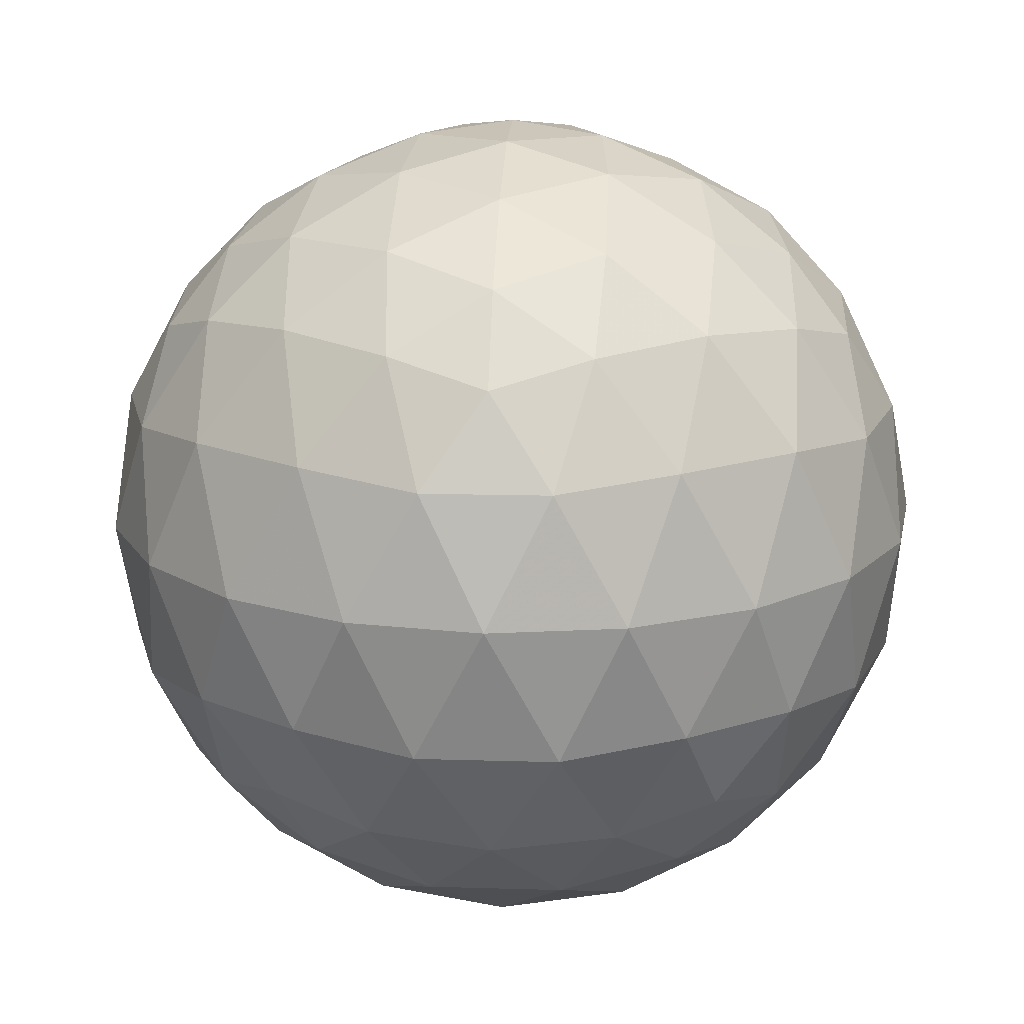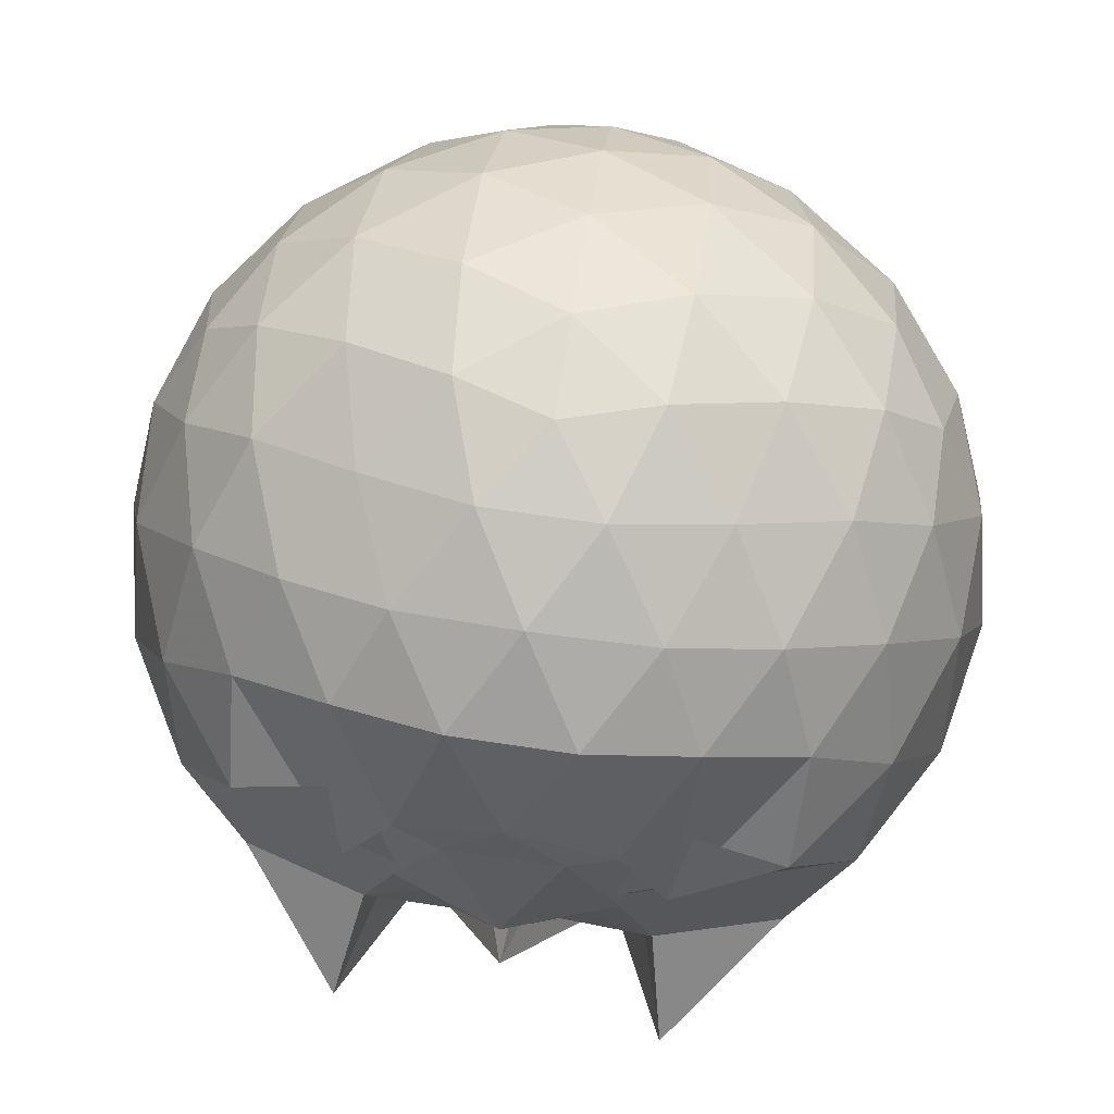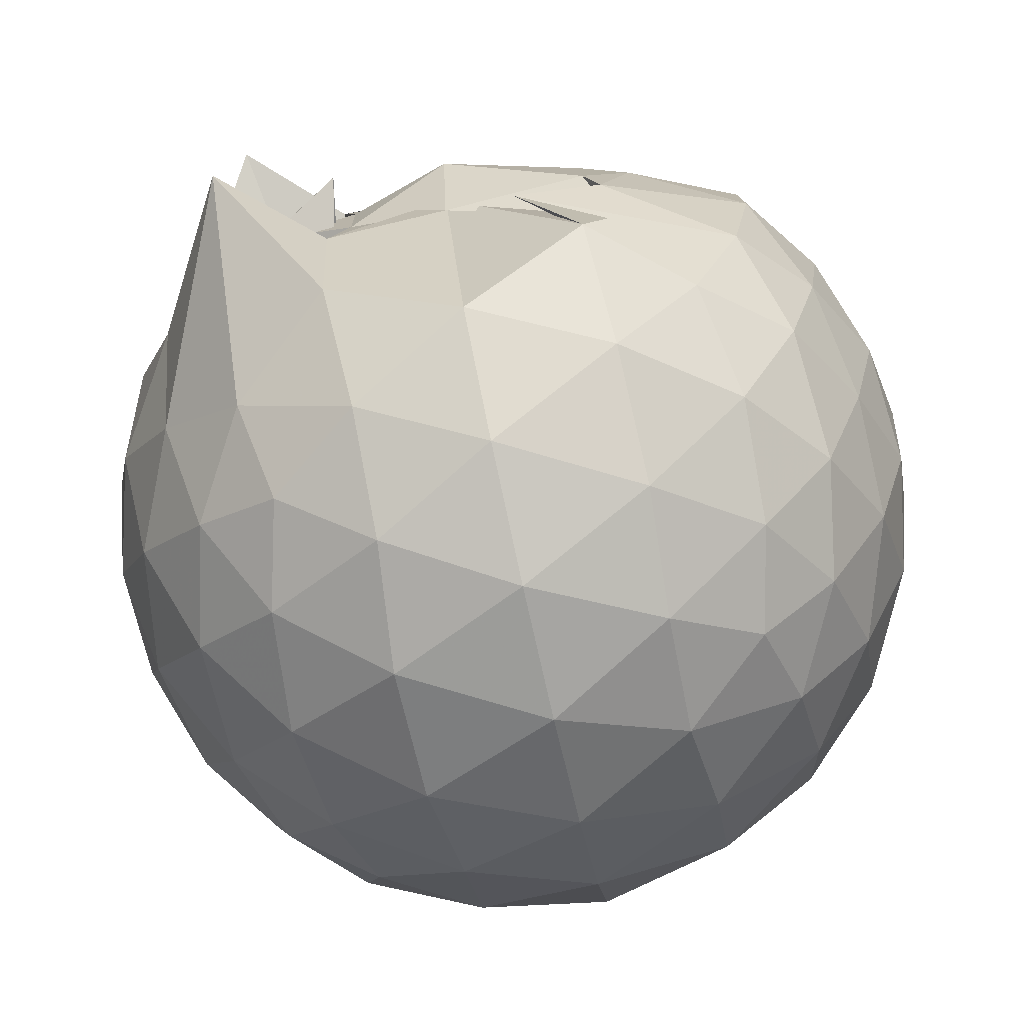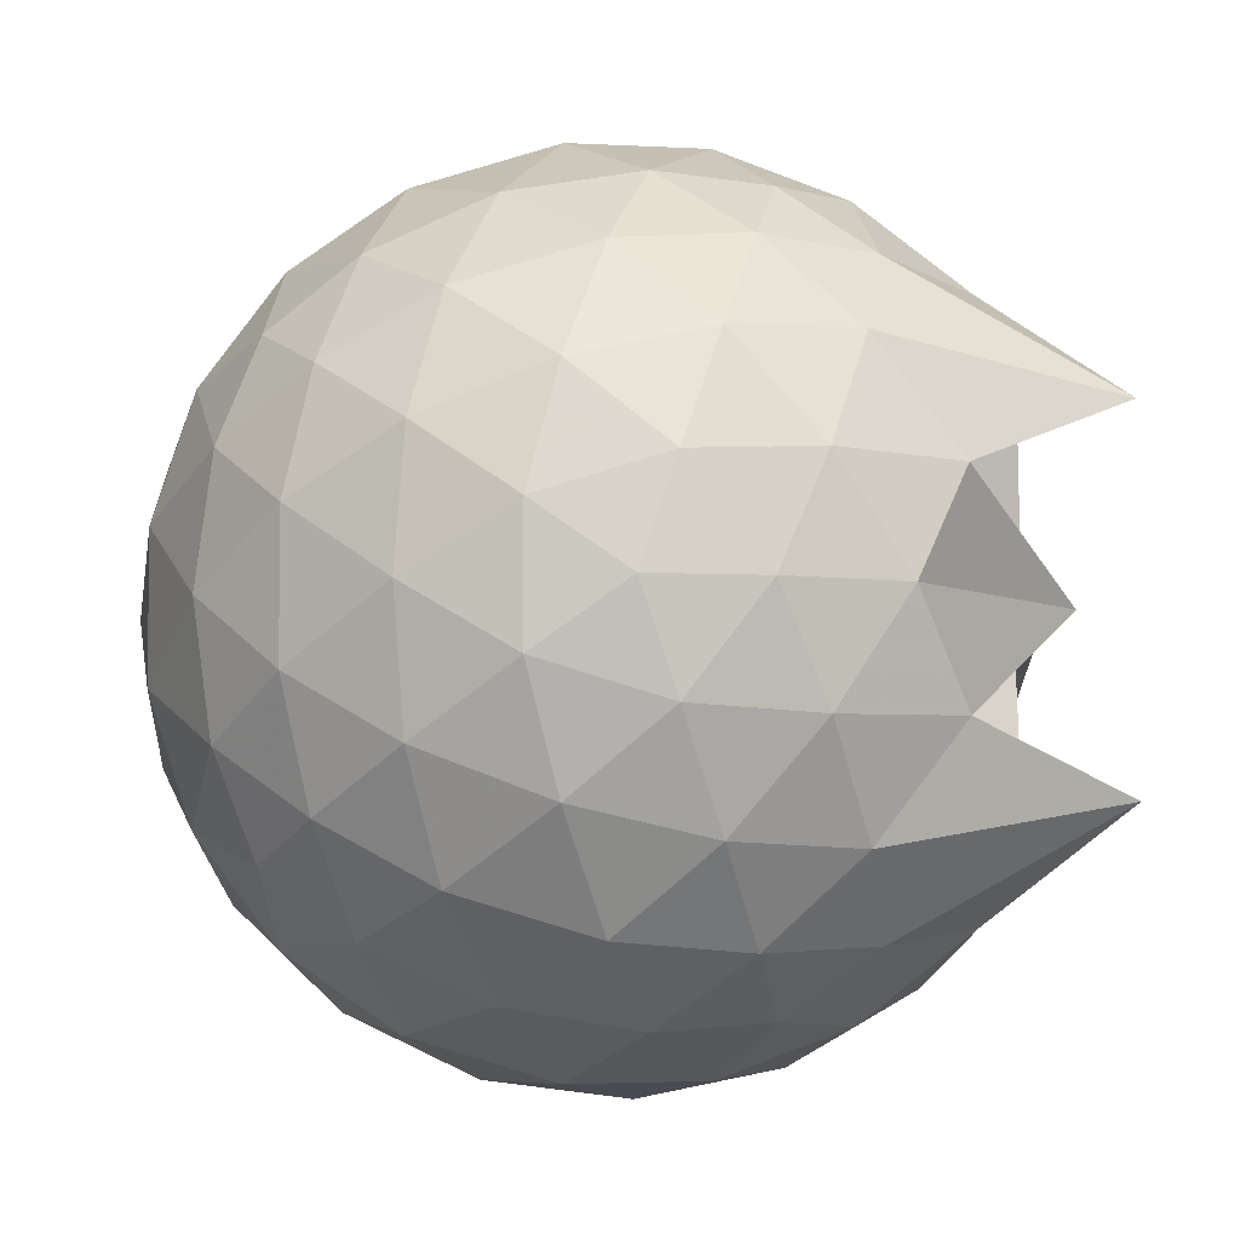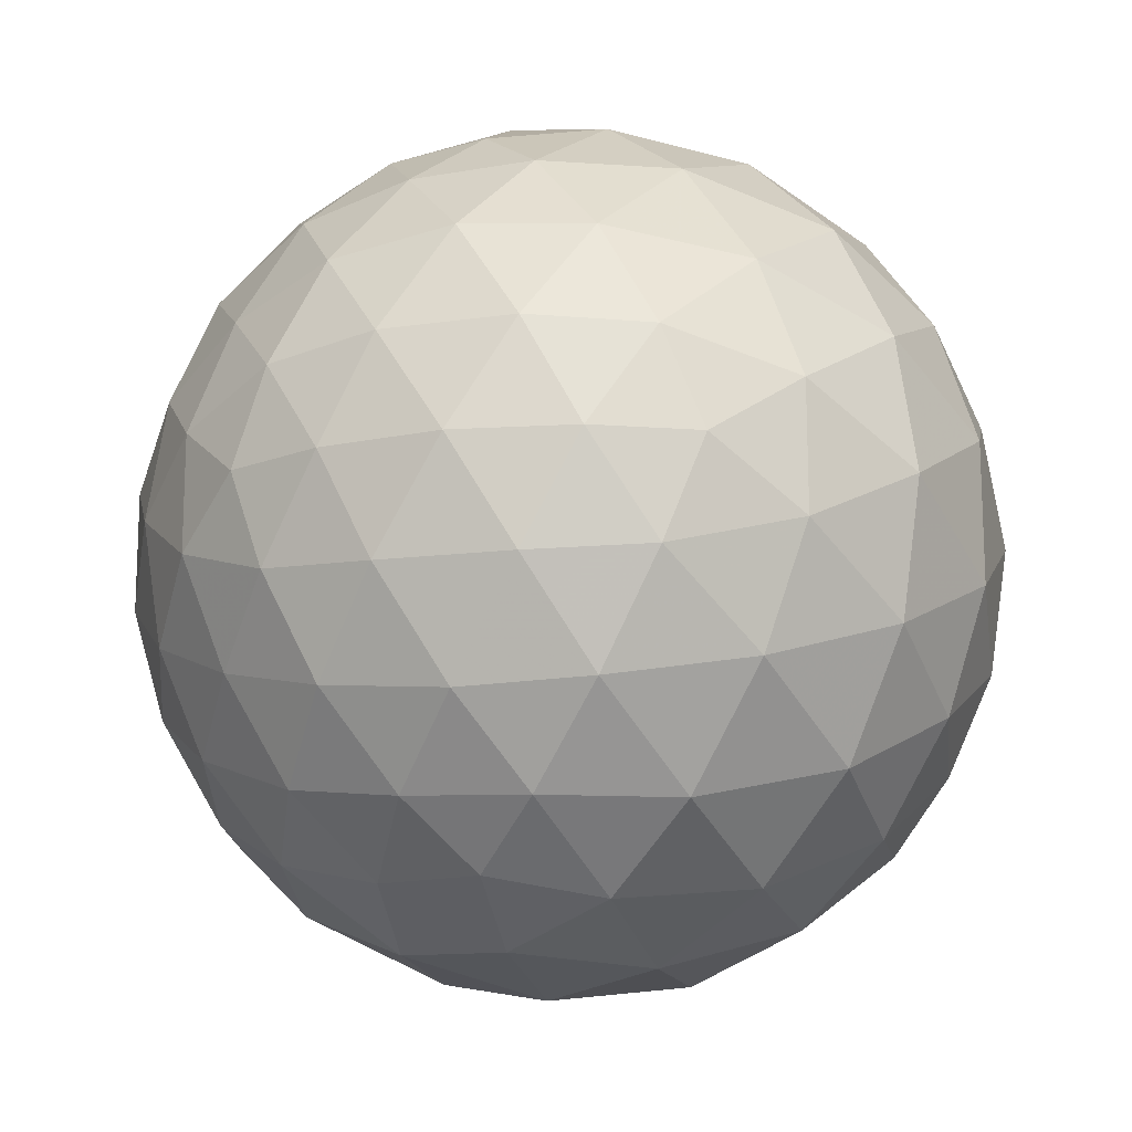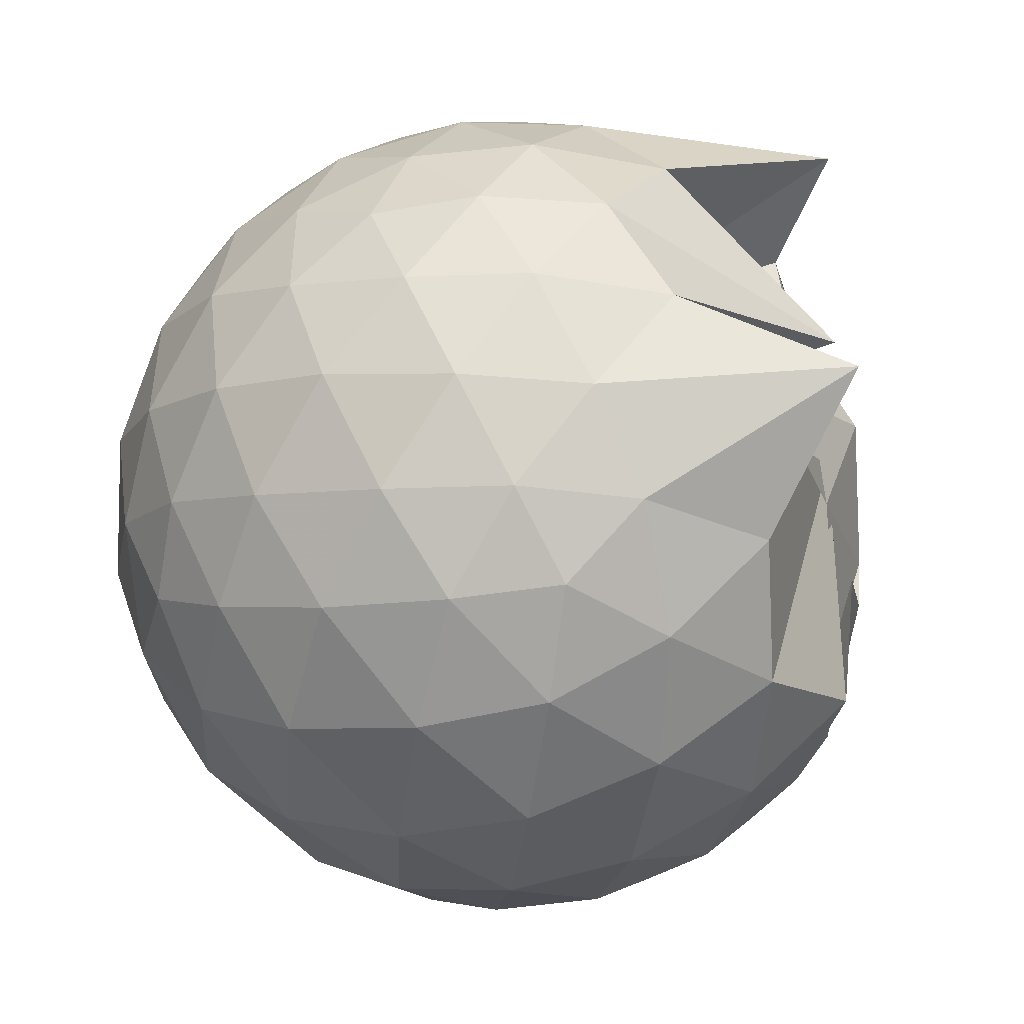
<metadata>
{"format":"obj","ext":"obj","renderer":"f3d","projection":"perspective","resolution":1024,"background":"white","views":[{"elev":16.7,"azim":93.5,"up":"+Z"},{"elev":71.8,"azim":-81.7,"up":"+Z"},{"elev":-78.8,"azim":-77.3,"up":"+Y"},{"elev":-4.9,"azim":179.8,"up":"+Y"},{"elev":-16.1,"azim":42.1,"up":"+Y"},{"elev":-46.9,"azim":-159.3,"up":"+Y"}]}
</metadata>
<code>
v -0.7573 -0.008063 1.053
v -0.7485 -0.008063 -0.8676
v 0.108 -0.007805 0.6071
v 0.03766 0.2146 0.663
v -0.1026 0.4545 0.6849
v -0.2951 0.6561 0.6602
v -0.4896 0.7821 0.6051
v -0.7251 0.7786 0.6548
v -0.9967 0.7093 0.6693
v -1.242 0.5878 0.6239
v -1.503 0.3402 0.2701
v -1.473 0.2276 0.4771
v -1.47 -0.008256 0.5479
v -1.475 -0.2443 0.472
v -1.503 -0.3571 0.2719
v -1.243 -0.6038 0.6256
v -0.9977 -0.7258 0.6706
v -0.7255 -0.794 0.6555
v -0.4888 -0.7985 0.6039
v -0.2951 -0.671 0.6611
v -0.1028 -0.4702 0.6853
v 0.03848 -0.2307 0.6625
v 0.1936 0.1347 0.4053
v 0.0967 0.4014 0.4294
v -0.09245 0.6529 0.4292
v -0.3225 0.8223 0.4024
v -0.599 0.9012 0.4092
v -0.8853 0.8821 0.4271
v -1.181 0.768 0.4253
v -1.426 0.5798 0.4118
v -1.404 0.3144 0.488
v -1.498 0.1234 0.4357
v -1.497 -0.1402 0.4363
v -1.403 -0.3308 0.4891
v -1.427 -0.596 0.4105
v -1.18 -0.7845 0.4254
v -0.8852 -0.8979 0.4276
v -0.5989 -0.9178 0.4084
v -0.3227 -0.8384 0.4022
v -0.09213 -0.6695 0.4287
v 0.09617 -0.4175 0.4297
v 0.1942 -0.1513 0.4048
v 0.2055 0.2951 0.1186
v 0.06166 0.569 0.1193
v -0.1608 0.7847 0.1201
v -0.44 0.9197 0.1212
v -0.7487 0.9586 0.1223
v -1.055 0.8956 0.1227
v -1.326 0.7386 0.1225
v -1.511 0.1106 0.1112
v -1.498 0.2394 0.1082
v -1.588 -0.008062 0.1211
v -1.497 -0.2572 0.11
v -1.511 -0.1264 0.1109
v -1.325 -0.7549 0.1223
v -1.055 -0.912 0.1228
v -0.7487 -0.9747 0.1223
v -0.44 -0.9358 0.1212
v -0.1608 -0.8008 0.1203
v 0.06164 -0.5853 0.1193
v 0.2055 -0.3112 0.1187
v 0.2555 -0.008035 0.1181
v 0.1096 0.4237 -0.1655
v -0.06401 0.6566 -0.165
v -0.3036 0.8179 -0.1918
v -0.6104 0.91 -0.1897
v -0.9017 0.9057 -0.1585
v -1.177 0.8016 -0.1537
v -1.417 0.6098 -0.174
v -1.501 0.3221 -0.1654
v -1.509 0.1108 -0.1228
v -1.498 -0.1255 -0.1225
v -1.5 -0.3391 -0.1654
v -1.416 -0.6268 -0.1741
v -1.177 -0.8177 -0.1537
v -0.9017 -0.922 -0.1586
v -0.6104 -0.9263 -0.1896
v -0.3036 -0.834 -0.1919
v -0.064 -0.6728 -0.165
v 0.1096 -0.4398 -0.1655
v 0.1947 -0.1661 -0.1937
v 0.1947 0.1499 -0.1937
v -0.04113 0.4945 -0.3776
v -0.2321 0.6379 -0.4337
v -0.4934 0.7532 -0.4554
v -0.7762 0.8016 -0.4277
v -1.017 0.7849 -0.3658
v -1.212 0.6434 -0.4139
v -1.699 0.3737 -0.3781
v -1.024 0.1797 -0.2657
v -1.502 -0.008952 -0.3068
v -1.024 -0.1957 -0.2666
v -1.698 -0.3898 -0.379
v -1.212 -0.6596 -0.4137
v -1.017 -0.801 -0.3658
v -0.7762 -0.8177 -0.4277
v -0.4934 -0.7693 -0.4554
v -0.232 -0.654 -0.4337
v -0.04112 -0.5107 -0.3776
v 0.04034 -0.2881 -0.4347
v 0.07435 -0.008061 -0.4585
v 0.04034 0.272 -0.4347
v -0.04345 -0.007804 0.7926
v -0.1599 0.2307 0.8501
v -0.3389 0.4695 0.8464
v -0.5372 0.6441 0.784
v -0.8024 0.6037 0.8341
v -1.083 0.4991 0.8202
v -1.306 0.367 0.7471
v -1.349 0.1262 0.7998
v -1.349 -0.1425 0.7994
v -1.305 -0.3851 0.7458
v -1.083 -0.5153 0.8198
v -0.8019 -0.6187 0.8342
v -0.5368 -0.6592 0.7848
v -0.339 -0.4847 0.8466
v -0.1603 -0.2467 0.8503
v -0.2663 -0.007592 0.9495
v -0.4239 0.2278 0.9814
v -0.6098 0.4365 0.9407
v -0.8821 0.3689 0.9451
v -1.14 0.2646 0.9006
v -1.157 -0.008036 0.9405
v -1.14 -0.2805 0.9006
v -0.8822 -0.3851 0.9446
v -0.6103 -0.4527 0.9405
v -0.4237 -0.2441 0.9814
v -0.5247 -0.008059 1.038
v -0.6854 0.2054 1.03
v -0.9424 0.1216 1.016
v -0.9424 -0.1378 1.016
v -0.6854 -0.2215 1.03
v -0.1585 0.4104 -0.5705
v -0.4006 0.5414 -0.6316
v -0.697 0.631 -0.6272
v -0.9726 0.6546 -0.5571
v -1.173 0.4662 -0.6085
v -1.358 0.2242 -0.5895
v -1.614 -0.007886 -0.1455
v -1.357 -0.2402 -0.5897
v -1.174 -0.4823 -0.6086
v -0.9726 -0.6707 -0.5572
v -0.697 -0.6471 -0.6272
v -0.4006 -0.5575 -0.6316
v -0.1585 -0.4266 -0.5705
v -0.1048 -0.1602 -0.6338
v -0.1048 0.1441 -0.6338
v -0.3381 0.2819 -0.7419
v -0.6151 0.3874 -0.7777
v -0.9044 0.454 -0.7296
v -1.093 0.2299 -0.7586
v -1.25 -0.007906 -0.7081
v -1.094 -0.246 -0.7586
v -0.9044 -0.4702 -0.7296
v -0.6151 -0.4035 -0.7778
v -0.3381 -0.2981 -0.7419
v -0.3191 -0.008062 -0.782
v -0.5508 0.1308 -0.8434
v -0.8236 0.2145 -0.836
v -0.9919 -0.008091 -0.8291
v -0.8236 -0.2306 -0.836
v -0.5508 -0.1469 -0.8434
f 3 23 4
f 4 23 24
f 4 24 5
f 5 24 25
f 5 25 6
f 6 25 26
f 6 26 7
f 7 26 27
f 7 27 8
f 8 27 28
f 8 28 9
f 9 28 29
f 9 29 10
f 10 29 30
f 10 30 11
f 11 30 31
f 11 31 12
f 12 31 32
f 12 32 13
f 13 32 33
f 13 33 14
f 14 33 34
f 14 34 15
f 15 34 35
f 15 35 16
f 16 35 36
f 16 36 17
f 17 36 37
f 17 37 18
f 18 37 38
f 18 38 19
f 19 38 39
f 19 39 20
f 20 39 40
f 20 40 21
f 21 40 41
f 21 41 22
f 22 41 42
f 22 42 3
f 3 42 23
f 23 43 24
f 24 43 44
f 24 44 25
f 25 44 45
f 25 45 26
f 26 45 46
f 26 46 27
f 27 46 47
f 27 47 28
f 28 47 48
f 28 48 29
f 29 48 49
f 29 49 30
f 30 49 50
f 30 50 31
f 31 50 51
f 31 51 32
f 32 51 52
f 32 52 33
f 33 52 53
f 33 53 34
f 34 53 54
f 34 54 35
f 35 54 55
f 35 55 36
f 36 55 56
f 36 56 37
f 37 56 57
f 37 57 38
f 38 57 58
f 38 58 39
f 39 58 59
f 39 59 40
f 40 59 60
f 40 60 41
f 41 60 61
f 41 61 42
f 42 61 62
f 42 62 23
f 23 62 43
f 43 63 44
f 44 63 64
f 44 64 45
f 45 64 65
f 45 65 46
f 46 65 66
f 46 66 47
f 47 66 67
f 47 67 48
f 48 67 68
f 48 68 49
f 49 68 69
f 49 69 50
f 50 69 70
f 50 70 51
f 51 70 71
f 51 71 52
f 52 71 72
f 52 72 53
f 53 72 73
f 53 73 54
f 54 73 74
f 54 74 55
f 55 74 75
f 55 75 56
f 56 75 76
f 56 76 57
f 57 76 77
f 57 77 58
f 58 77 78
f 58 78 59
f 59 78 79
f 59 79 60
f 60 79 80
f 60 80 61
f 61 80 81
f 61 81 62
f 62 81 82
f 62 82 43
f 43 82 63
f 63 83 64
f 64 83 84
f 64 84 65
f 65 84 85
f 65 85 66
f 66 85 86
f 66 86 67
f 67 86 87
f 67 87 68
f 68 87 88
f 68 88 69
f 69 88 89
f 69 89 70
f 70 89 90
f 70 90 71
f 71 90 91
f 71 91 72
f 72 91 92
f 72 92 73
f 73 92 93
f 73 93 74
f 74 93 94
f 74 94 75
f 75 94 95
f 75 95 76
f 76 95 96
f 76 96 77
f 77 96 97
f 77 97 78
f 78 97 98
f 78 98 79
f 79 98 99
f 79 99 80
f 80 99 100
f 80 100 81
f 81 100 101
f 81 101 82
f 82 101 102
f 82 102 63
f 63 102 83
f 103 104 118
f 104 119 118
f 104 105 119
f 105 120 119
f 105 106 120
f 106 107 120
f 107 121 120
f 107 108 121
f 108 122 121
f 108 109 122
f 109 110 122
f 110 123 122
f 110 111 123
f 111 124 123
f 111 112 124
f 112 113 124
f 113 125 124
f 113 114 125
f 114 126 125
f 114 115 126
f 115 116 126
f 116 127 126
f 116 117 127
f 117 118 127
f 117 103 118
f 118 119 128
f 119 129 128
f 119 120 129
f 120 121 129
f 121 130 129
f 121 122 130
f 122 123 130
f 123 131 130
f 123 124 131
f 124 125 131
f 125 132 131
f 125 126 132
f 126 127 132
f 127 128 132
f 127 118 128
f 133 148 134
f 134 148 149
f 134 149 135
f 135 149 150
f 135 150 136
f 136 150 137
f 137 150 151
f 137 151 138
f 138 151 152
f 138 152 139
f 139 152 140
f 140 152 153
f 140 153 141
f 141 153 154
f 141 154 142
f 142 154 143
f 143 154 155
f 143 155 144
f 144 155 156
f 144 156 145
f 145 156 146
f 146 156 157
f 146 157 147
f 147 157 148
f 147 148 133
f 148 158 149
f 149 158 159
f 149 159 150
f 150 159 151
f 151 159 160
f 151 160 152
f 152 160 153
f 153 160 161
f 153 161 154
f 154 161 155
f 155 161 162
f 155 162 156
f 156 162 157
f 157 162 158
f 157 158 148
f 3 4 103
f 103 4 104
f 4 5 104
f 104 5 105
f 5 6 105
f 105 6 106
f 6 7 106
f 7 8 106
f 106 8 107
f 8 9 107
f 107 9 108
f 9 10 108
f 108 10 109
f 10 11 109
f 11 12 109
f 109 12 110
f 12 13 110
f 110 13 111
f 13 14 111
f 111 14 112
f 14 15 112
f 15 16 112
f 112 16 113
f 16 17 113
f 113 17 114
f 17 18 114
f 114 18 115
f 18 19 115
f 19 20 115
f 115 20 116
f 20 21 116
f 116 21 117
f 21 22 117
f 117 22 103
f 22 3 103
f 83 133 84
f 84 133 134
f 84 134 85
f 85 134 135
f 85 135 86
f 86 135 136
f 86 136 87
f 87 136 88
f 88 136 137
f 88 137 89
f 89 137 138
f 89 138 90
f 90 138 139
f 90 139 91
f 91 139 92
f 92 139 140
f 92 140 93
f 93 140 141
f 93 141 94
f 94 141 142
f 94 142 95
f 95 142 96
f 96 142 143
f 96 143 97
f 97 143 144
f 97 144 98
f 98 144 145
f 98 145 99
f 99 145 100
f 100 145 146
f 100 146 101
f 101 146 147
f 101 147 102
f 102 147 133
f 102 133 83
f 128 129 1
f 129 130 1
f 130 131 1
f 131 132 1
f 132 128 1
f 159 158 2
f 160 159 2
f 161 160 2
f 162 161 2
f 158 162 2

</code>
